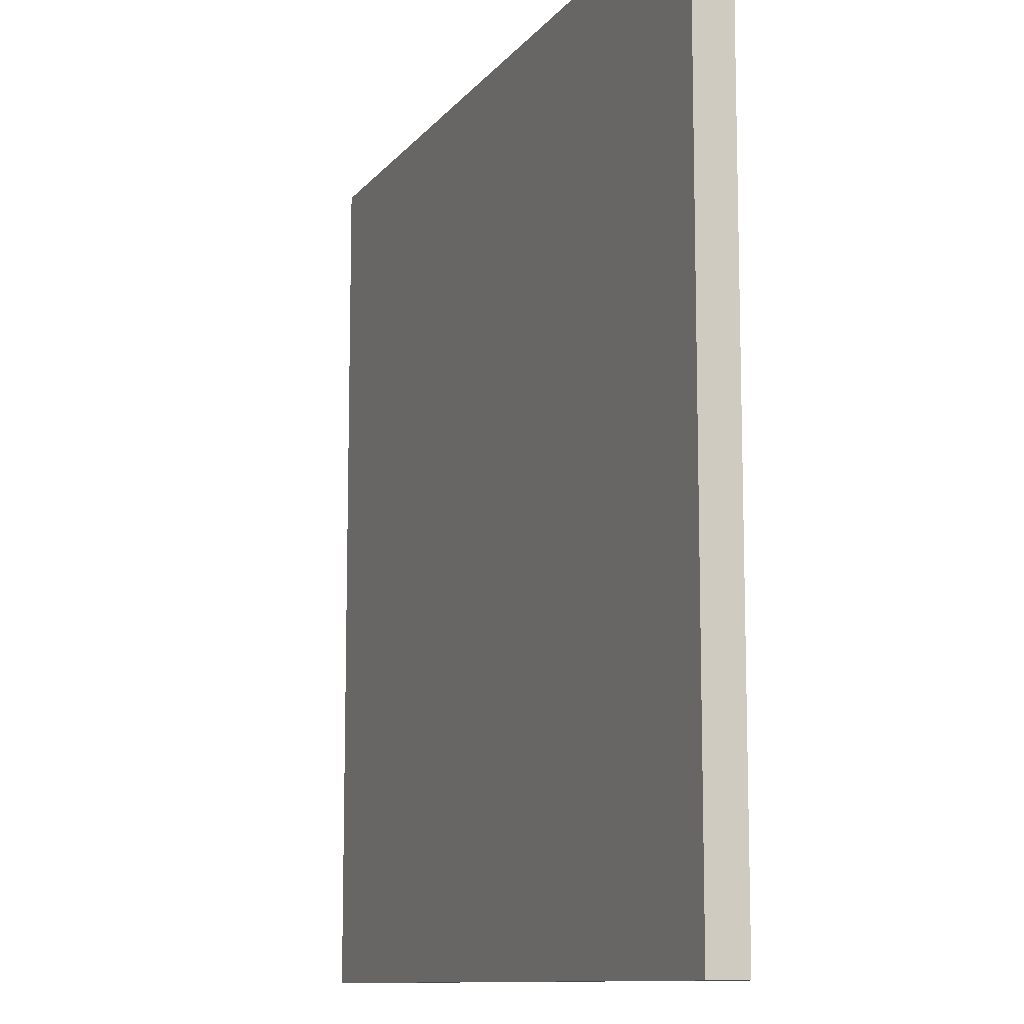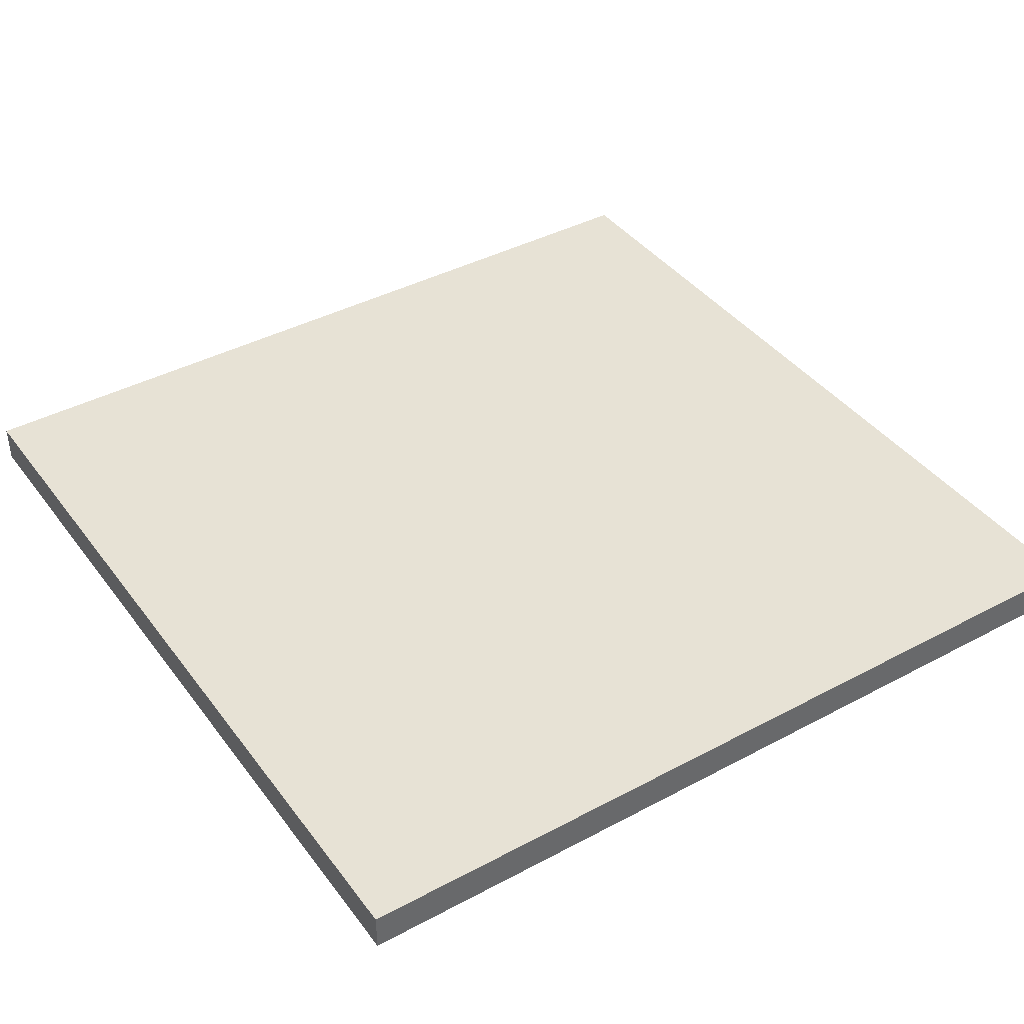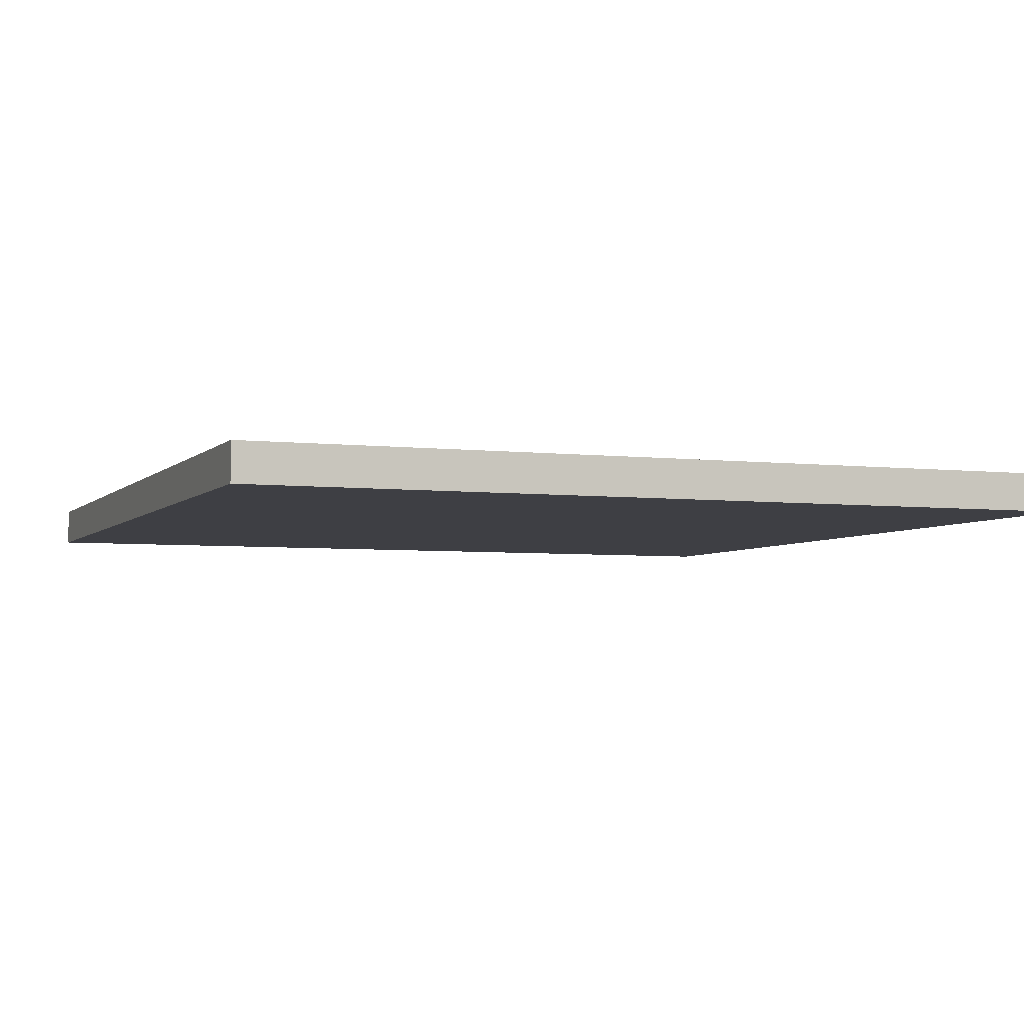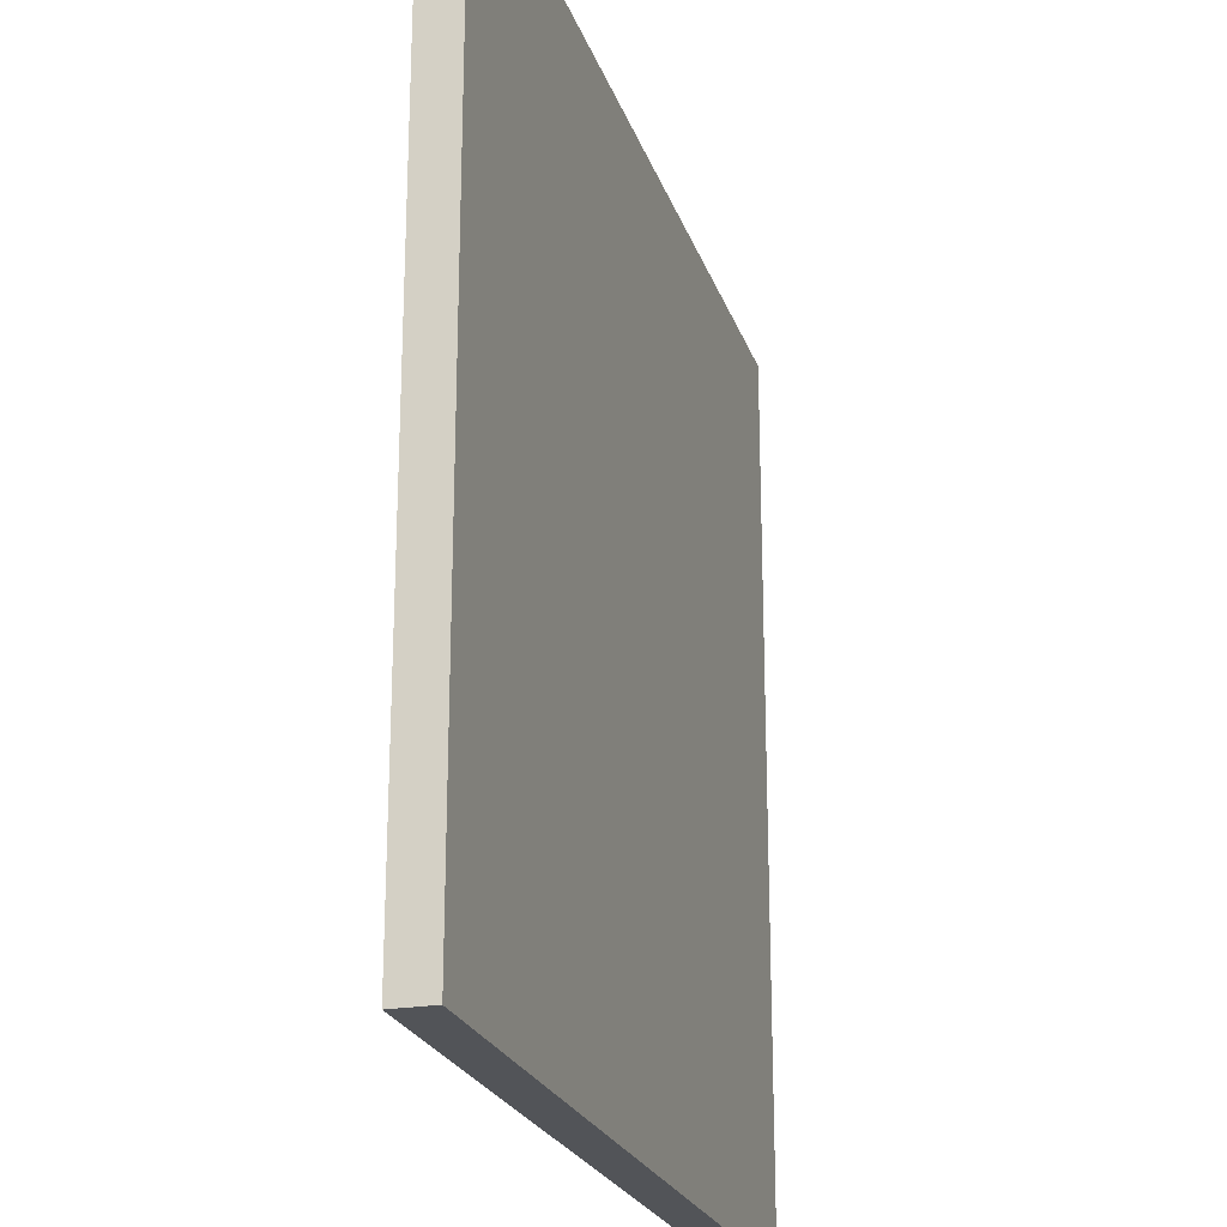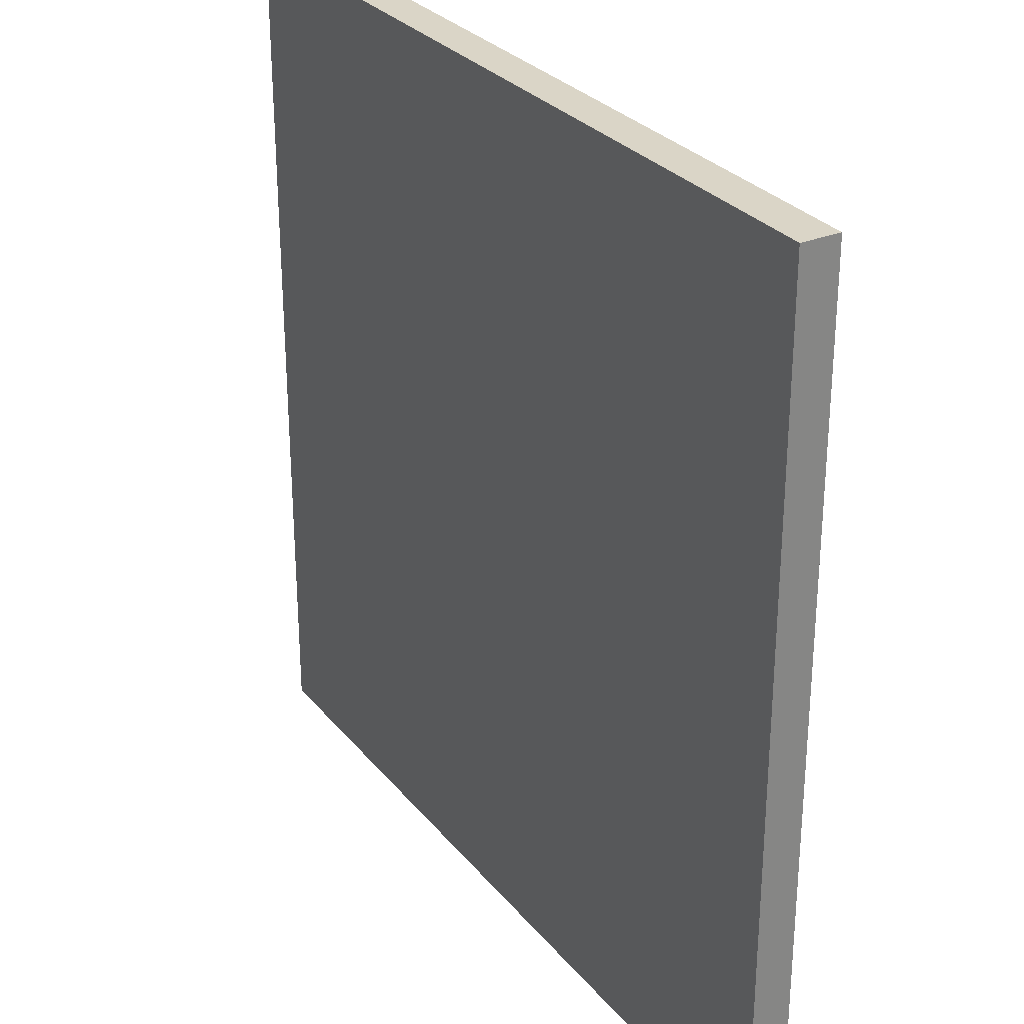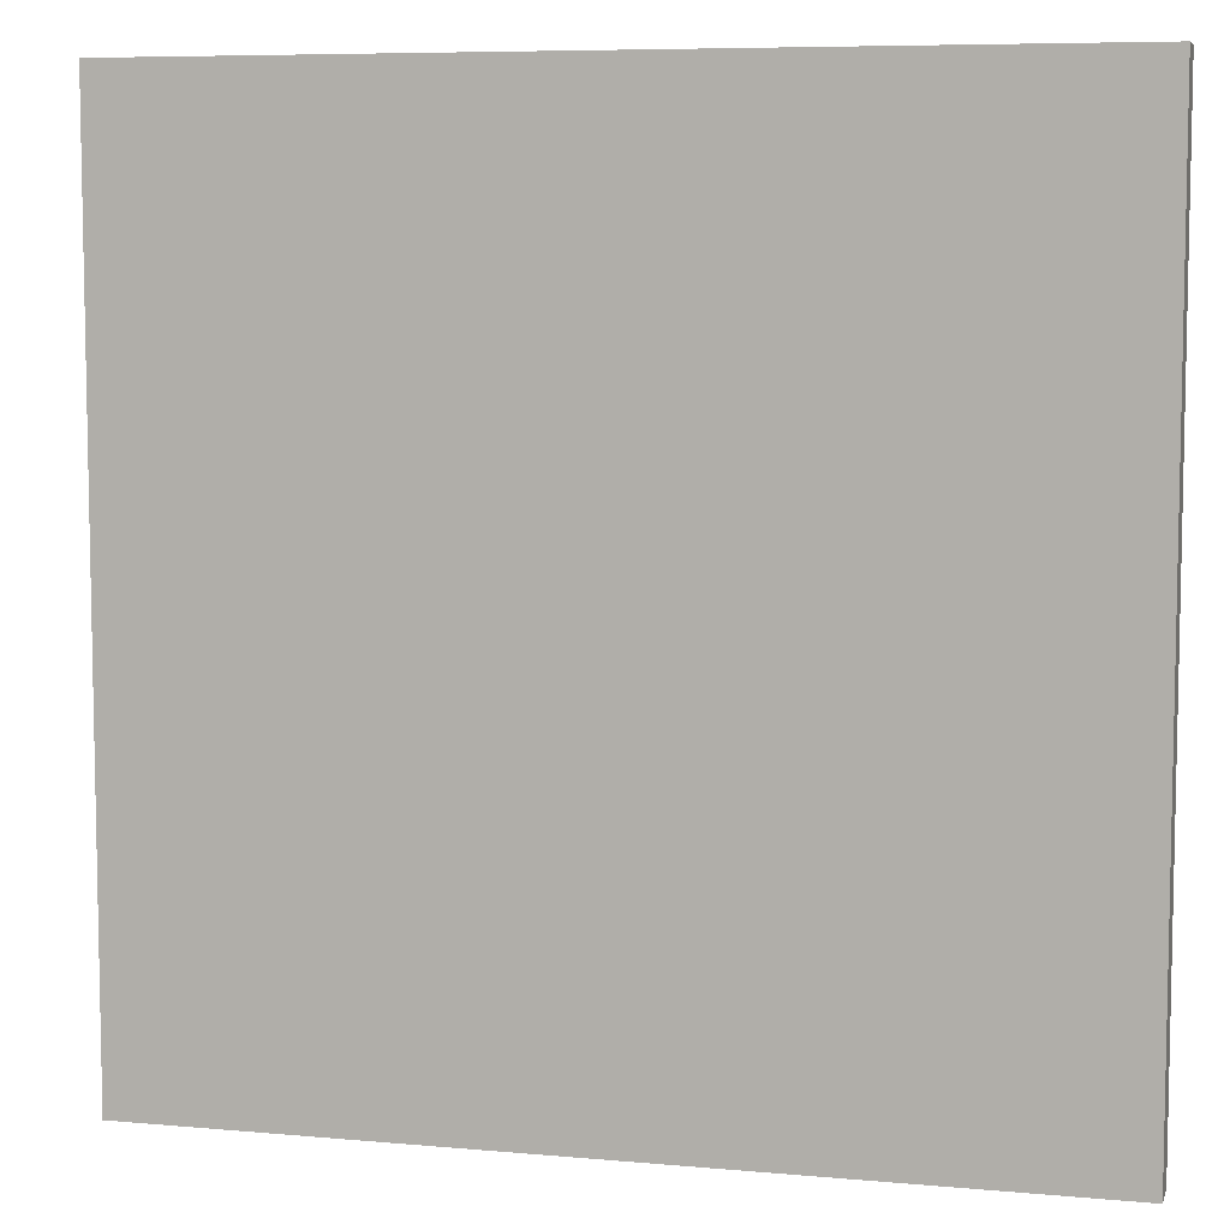
<metadata>
{"format":"obj","ext":"obj","renderer":"f3d","projection":"perspective","resolution":1024,"background":"white","views":[{"elev":-10.7,"azim":68.0,"up":"+Z"},{"elev":40.5,"azim":-33.2,"up":"+Y"},{"elev":-4.5,"azim":-21.3,"up":"+Y"},{"elev":-23.0,"azim":-73.8,"up":"+Z"},{"elev":29.0,"azim":58.8,"up":"+Z"},{"elev":7.3,"azim":14.5,"up":"+Z"}]}
</metadata>
<code>
v -200 0 200
v 200 0 200
v 200 0 -200
v -200 0 200
v 200 0 -200
v -200 0 -200
v -200 -17.79 200
v -200 -17.79 -200
v 200 -17.79 200
v 200 -17.79 200
v -200 -17.79 -200
v 200 -17.79 -200
v 200 -17.79 200
v 200 -17.79 -200
v 200 0 200
v 200 0 200
v 200 -17.79 -200
v 200 0 -200
v -200 0 -200
v 200 0 -200
v -200 -17.79 -200
v 200 -17.79 -200
v -200 -17.79 -200
v 200 0 -200
v -200 0 -200
v -200 -17.79 200
v -200 0 200
v -200 -17.79 200
v -200 0 -200
v -200 -17.79 -200
v -200 0 200
v 200 -17.79 200
v 200 0 200
v 200 -17.79 200
v -200 0 200
v -200 -17.79 200
g UnrealEdObject
f 1 2 3
f 4 5 6
f 7 8 9
f 10 11 12
f 13 14 15
f 16 17 18
f 19 20 21
f 22 23 24
f 25 26 27
f 28 29 30
f 31 32 33
f 34 35 36
g

</code>
